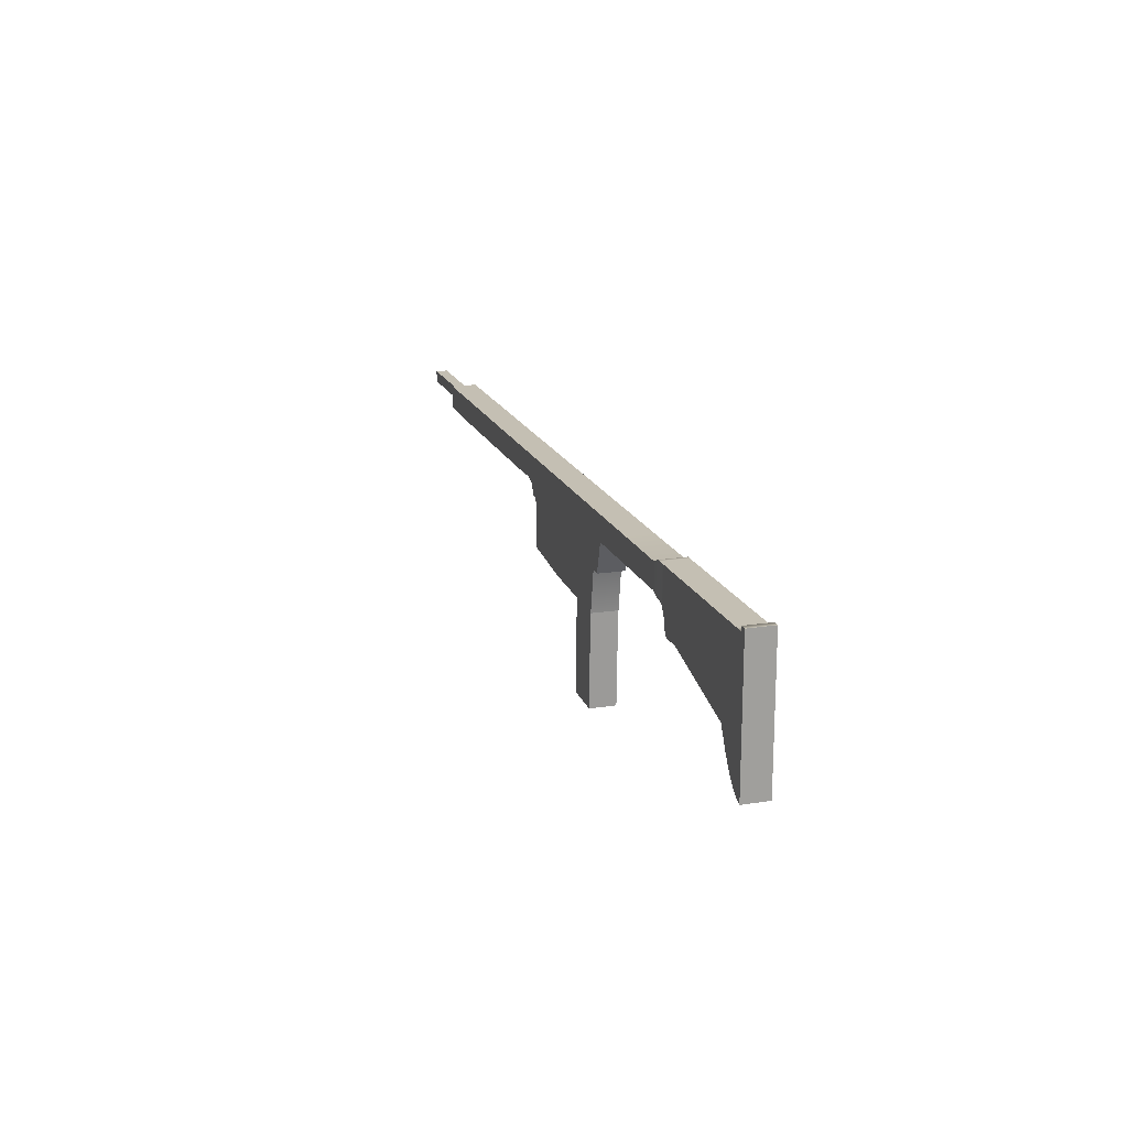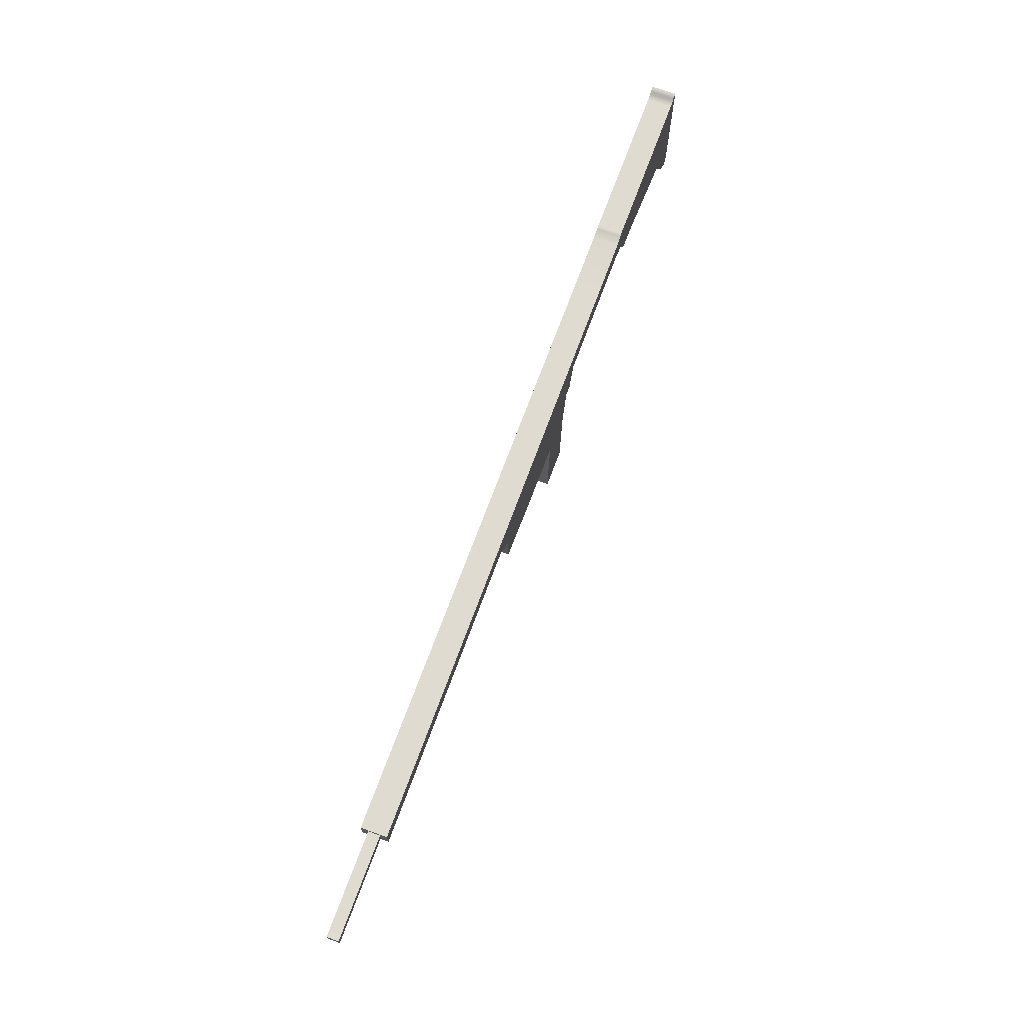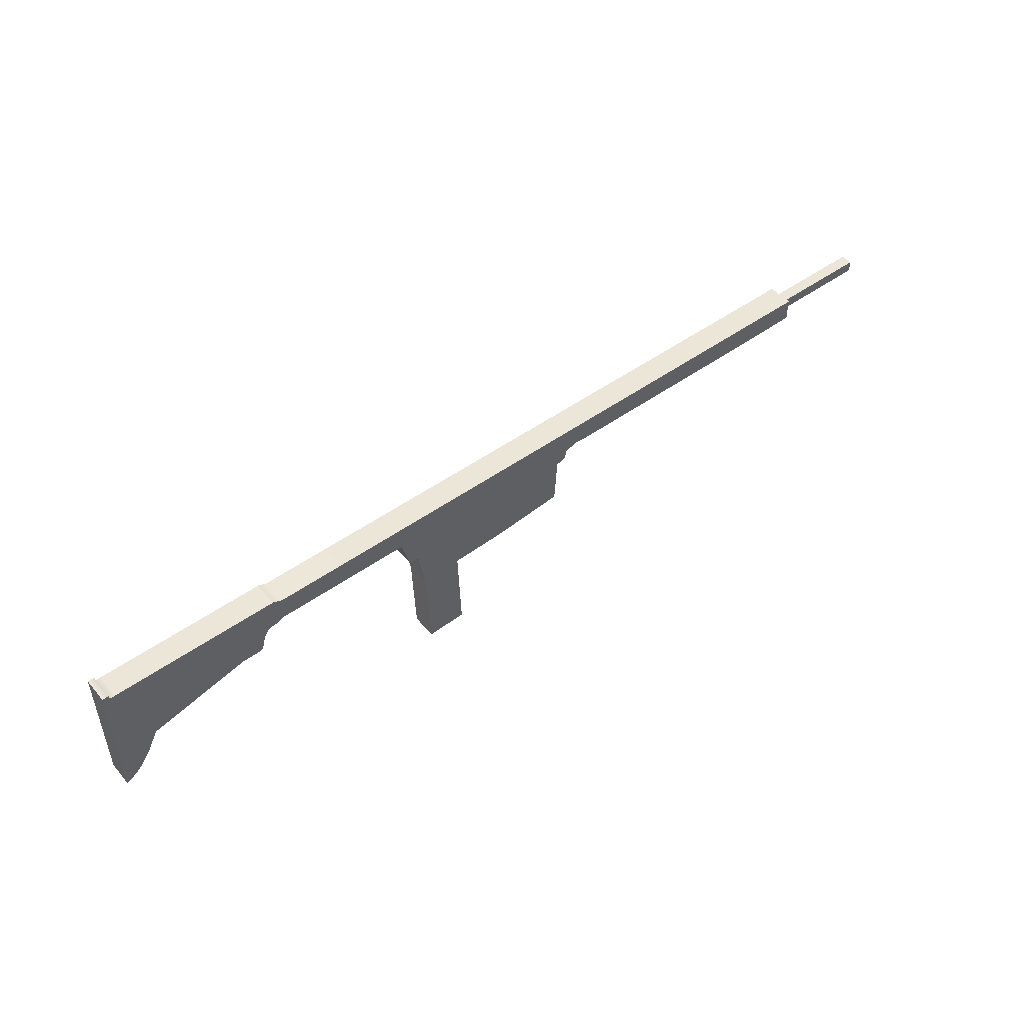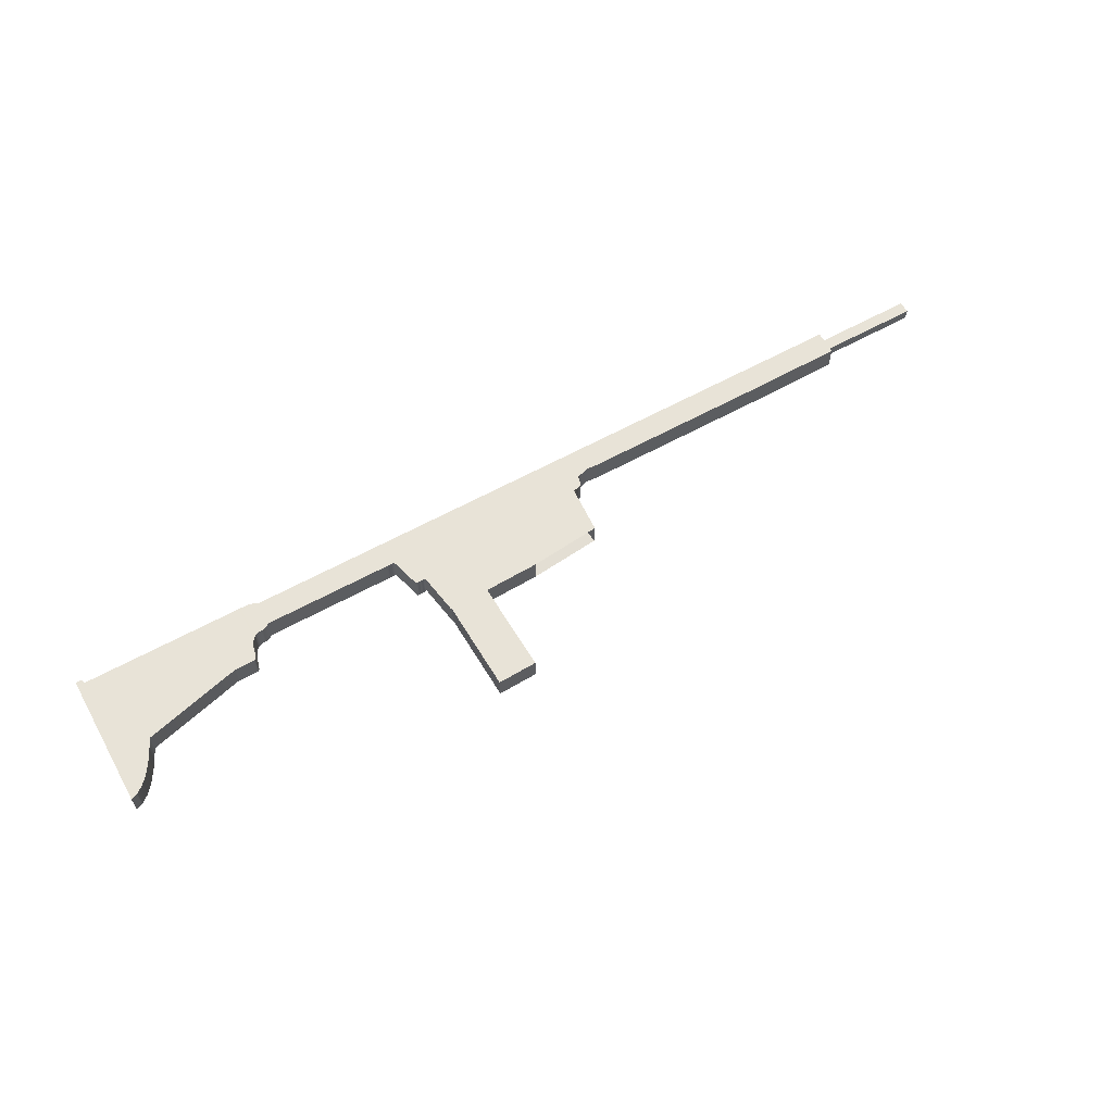
<metadata>
{"format":"obj","ext":"obj","renderer":"f3d","projection":"perspective","resolution":1024,"background":"white","views":[{"elev":17.9,"azim":-107.2,"up":"+Y"},{"elev":69.8,"azim":110.1,"up":"+Y"},{"elev":49.3,"azim":-38.5,"up":"+Y"},{"elev":61.8,"azim":-29.2,"up":"+Z"}]}
</metadata>
<code>
g default
v 0.03936 4.5 0.5
v 0.5 4.466 0.5
v 0.03936 5.42 0.5
v 0.5 5.42 0.5
v 0.03936 5.42 -0.5
v 0.5 5.42 -0.5
v 0.03936 4.5 -0.5
v 0.5 4.466 -0.5
v 8.564 4.466 -0.5
v 8.564 4.466 0.5
v 8.564 5.42 -0.5
v 8.564 5.42 0.5
v 11.53 4.5 -0.5
v 11.53 4.5 0.5
v 11.53 5.42 -0.5
v 11.53 5.42 0.5
v 11.53 4.774 -0.2271
v 11.53 4.774 0.2271
v 11.53 5.226 -0.2271
v 11.53 5.226 0.2271
v 15.47 4.774 -0.2271
v 15.47 4.774 0.2271
v 15.47 5.226 -0.2271
v 15.47 5.226 0.2271
v -0.3397 4.381 -0.5
v -0.3397 4.381 0.5
v -0.3397 5.42 0.5
v -0.3397 5.42 -0.5
v -0.4448 4.381 -0.5
v -0.4448 4.381 0.5
v -0.4448 5.42 0.5
v -0.4448 5.42 -0.5
v -0.5094 4.043 -0.5
v -0.5094 4.043 0.5
v -0.5673 5.42 0.5
v -0.5673 5.42 -0.5
v -0.5893 3.954 -0.5
v -0.5893 3.954 0.5
v -0.7483 5.42 0.5
v -0.7483 5.42 -0.5
v -0.9066 3.874 -0.5
v -0.9066 3.874 0.5
v -0.8842 5.42 0.5
v -0.8842 5.42 -0.5
v -1.021 2.028 -0.5
v -1.021 2.028 0.5
v -1.079 5.42 0.5
v -1.079 5.42 -0.5
v -3.78 1.758 -0.5
v -3.78 1.758 0.5
v -3.837 5.42 0.5
v -3.837 5.42 -0.5
v -3.907 1.753 -0.5
v -3.907 1.753 0.5
v -3.965 5.42 0.5
v -3.965 5.42 -0.5
v -7.498 1.633 -0.5
v -7.498 1.633 0.5
v -7.556 5.42 0.5
v -7.556 5.42 -0.5
v -7.765 3.272 -0.5
v -7.765 3.272 0.5
v -7.823 5.42 0.5
v -7.823 5.42 -0.5
v -7.961 3.267 -0.5
v -7.961 3.267 0.5
v -8.019 5.42 0.5
v -8.019 5.42 -0.5
v -8.154 3.261 -0.5
v -8.154 3.261 0.5
v -8.212 5.42 0.5
v -8.212 5.42 -0.5
v -8.487 4.466 -0.5
v -8.487 4.466 0.5
v -8.545 5.42 0.5
v -8.545 5.42 -0.5
v -8.812 4.466 -0.5
v -8.812 4.466 0.5
v -8.812 5.42 0.5
v -8.812 5.42 -0.5
v -1.198 2.955 -0.3728
v -1.198 2.955 0.3728
v -3.786 2.701 0.3728
v -3.786 2.701 -0.3728
v -5.934 1.688 -0.5
v -5.934 1.688 0.5
v -7.474 1.634 0.5
v -7.474 1.634 -0.5
v -5.927 1.496 -0.5
v -5.927 1.496 0.5
v -7.467 1.441 0.5
v -7.467 1.441 -0.5
v -5.922 1.347 -0.5
v -5.922 1.347 0.5
v -7.462 1.292 0.5
v -7.462 1.292 -0.5
v -5.916 1.183 -0.5
v -5.916 1.183 0.5
v -7.456 1.128 0.5
v -7.456 1.128 -0.5
v -5.906 0.8836 -0.5
v -5.906 0.8836 0.5
v -7.446 0.829 0.5
v -7.446 0.829 -0.5
v -5.896 0.6117 -0.5
v -5.896 0.6117 0.5
v -7.436 0.5571 0.5
v -7.436 0.5571 -0.5
v -5.889 0.4045 -0.5
v -5.889 0.4045 0.5
v -7.429 0.3499 0.5
v -7.429 0.3499 -0.5
v -5.881 0.1804 -0.5
v -5.881 0.1804 0.5
v -7.421 0.1258 0.5
v -7.421 0.1258 -0.5
v -5.869 -0.1435 -0.5
v -5.869 -0.1435 0.5
v -7.409 -0.1981 0.5
v -7.409 -0.1981 -0.5
v -5.862 -0.3483 -0.5
v -5.862 -0.3483 0.5
v -7.402 -0.4029 0.5
v -7.402 -0.4029 -0.5
v -5.851 -0.6696 -0.5
v -5.851 -0.6696 0.5
v -7.391 -0.7242 0.5
v -7.391 -0.7242 -0.5
v -5.832 -1.187 -0.5
v -5.832 -1.187 0.5
v -7.372 -1.242 0.5
v -7.372 -1.242 -0.5
v -5.824 -1.433 -0.5
v -5.824 -1.433 0.5
v -7.363 -1.488 0.5
v -7.363 -1.488 -0.5
v -5.808 -1.874 -0.5
v -5.808 -1.874 0.5
v -7.348 -1.929 0.5
v -7.348 -1.929 -0.5
v -5.808 -1.874 -0.5
v -5.808 -1.874 0.5
v -7.348 -1.929 0.5
v -7.348 -1.929 -0.5
v -9.236 4.466 -0.5
v -9.236 4.466 0.5
v -9.236 5.42 0.5
v -9.236 5.42 -0.5
v -9.769 4.466 -0.5
v -9.769 4.466 0.5
v -9.769 5.42 0.5
v -9.769 5.42 -0.5
v -10.02 4.466 -0.5
v -10.02 4.466 0.5
v -10.02 5.42 0.5
v -10.02 5.42 -0.5
v -10.31 4.466 -0.5
v -10.31 4.466 0.5
v -10.31 5.42 0.5
v -10.31 5.42 -0.5
v -10.56 4.466 -0.5
v -10.56 4.466 0.5
v -10.56 5.42 0.5
v -10.56 5.42 -0.5
v -10.85 4.466 -0.5
v -10.85 4.466 0.5
v -10.85 5.42 0.5
v -10.85 5.42 -0.5
v -13.75 4.466 -0.5
v -13.75 4.466 0.5
v -13.75 5.42 0.5
v -13.75 5.42 -0.5
v -14.07 4.322 -0.5
v -14.07 4.322 0.5
v -14.07 5.564 0.4905
v -14.07 5.564 -0.4905
v -14.54 4.129 -0.4905
v -14.54 4.129 0.4905
v -14.54 5.564 0.4905
v -14.54 5.564 -0.4905
v -14.62 4.006 -0.4905
v -14.62 4.006 0.4905
v -14.62 5.564 0.4905
v -14.62 5.564 -0.4905
v -15.18 3.324 -0.4905
v -15.18 3.324 0.4905
v -15.18 5.564 0.4905
v -15.18 5.564 -0.4905
v -15.63 3.324 -0.4905
v -15.63 3.324 0.4905
v -15.63 5.564 0.4905
v -15.63 5.564 -0.4905
v -15.7 3.324 -0.4905
v -15.7 3.324 0.4905
v -15.7 5.564 0.4905
v -15.7 5.564 -0.4905
v -21.06 0.4617 -0.4905
v -21.06 0.4617 0.4905
v -21.06 5.728 0.4905
v -21.06 5.728 -0.4905
v -14.16 4.32 -0.4975
v -14.16 4.32 0.4975
v -14.21 5.564 0.4905
v -14.21 5.564 -0.4905
v -14.33 4.299 -0.4953
v -14.33 5.564 -0.4905
v -14.33 5.564 0.4905
v -14.33 4.299 0.4953
v -14.43 4.251 -0.4934
v -14.43 5.564 -0.4905
v -14.43 5.564 0.4905
v -14.43 4.251 0.4934
v -14.48 4.199 -0.492
v -14.48 5.564 -0.4905
v -14.48 5.564 0.4905
v -14.48 4.199 0.492
v -14.68 3.877 -0.4905
v -14.68 3.877 0.4905
v -14.68 5.564 0.4905
v -14.68 5.564 -0.4905
v -14.75 3.595 -0.4905
v -14.75 5.564 -0.4905
v -14.75 5.564 0.4905
v -14.75 3.595 0.4905
v -14.93 3.324 -0.4905
v -14.93 5.564 -0.4905
v -14.93 5.564 0.4905
v -14.93 3.324 0.4905
v -14.86 3.34 -0.4905
v -14.86 3.34 0.4905
v -14.86 5.564 0.4905
v -14.86 5.564 -0.4905
v -14.82 3.388 -0.4905
v -14.82 3.388 0.4905
v -14.82 5.564 0.4905
v -14.82 5.564 -0.4905
v -20.81 0.5597 -0.4905
v -20.81 0.5597 0.4905
v -20.81 5.728 0.4905
v -20.81 5.728 -0.4905
v -20.79 0.5828 -0.4905
v -20.79 0.5828 0.4905
v -20.79 5.564 0.4905
v -20.79 5.564 -0.4905
v -20.51 0.7955 -0.4905
v -20.51 0.7955 0.4905
v -20.51 5.564 0.4905
v -20.51 5.564 -0.4905
v -19.52 2.354 -0.4905
v -19.52 2.354 0.4905
v -19.52 5.564 0.4905
v -19.52 5.564 -0.4905
v -20.31 1.006 -0.4905
v -20.31 5.564 -0.4905
v -20.31 5.564 0.4905
v -20.31 1.006 0.4905
v -20.16 1.216 -0.4905
v -20.16 1.216 0.4905
v -20.16 5.564 0.4905
v -20.16 5.564 -0.4905
v -19.92 1.58 -0.4905
v -19.92 1.58 0.4905
v -19.92 5.564 0.4905
v -19.92 5.564 -0.4905
g pCube1
f 1 2 4 3
f 3 4 6 5
f 5 6 8 7
f 7 8 2 1
f 22 21 23 24
f 197 198 199 200
f 2 8 9 10
f 8 6 11 9
f 6 4 12 11
f 4 2 10 12
f 10 9 13 14
f 9 11 15 13
f 11 12 16 15
f 12 10 14 16
f 14 13 17 18
f 13 15 19 17
f 15 16 20 19
f 16 14 18 20
f 18 17 21 22
f 17 19 23 21
f 19 20 24 23
f 20 18 22 24
f 7 1 26 25
f 1 3 27 26
f 3 5 28 27
f 5 7 25 28
f 25 26 30 29
f 26 27 31 30
f 27 28 32 31
f 28 25 29 32
f 29 30 34 33
f 30 31 35 34
f 31 32 36 35
f 32 29 33 36
f 33 34 38 37
f 34 35 39 38
f 35 36 40 39
f 36 33 37 40
f 37 38 42 41
f 38 39 43 42
f 39 40 44 43
f 40 37 41 44
f 41 42 46 45
f 42 43 47 46
f 43 44 48 47
f 44 41 45 48
f 81 82 83 84
f 46 47 51 50
f 47 48 52 51
f 48 45 49 52
f 49 50 54 53
f 50 51 55 54
f 51 52 56 55
f 52 49 53 56
f 141 142 143 144
f 54 55 59 58
f 55 56 60 59
f 56 53 57 60
f 57 58 62 61
f 58 59 63 62
f 59 60 64 63
f 60 57 61 64
f 61 62 66 65
f 62 63 67 66
f 63 64 68 67
f 64 61 65 68
f 65 66 70 69
f 66 67 71 70
f 67 68 72 71
f 68 65 69 72
f 69 70 74 73
f 70 71 75 74
f 71 72 76 75
f 72 69 73 76
f 73 74 78 77
f 74 75 79 78
f 75 76 80 79
f 76 73 77 80
f 45 46 82 81
f 46 50 83 82
f 50 49 84 83
f 49 45 81 84
f 53 54 86 85
f 54 58 87 86
f 58 57 88 87
f 57 53 85 88
f 85 86 90 89
f 86 87 91 90
f 87 88 92 91
f 88 85 89 92
f 89 90 94 93
f 90 91 95 94
f 91 92 96 95
f 92 89 93 96
f 93 94 98 97
f 94 95 99 98
f 95 96 100 99
f 96 93 97 100
f 97 98 102 101
f 98 99 103 102
f 99 100 104 103
f 100 97 101 104
f 101 102 106 105
f 102 103 107 106
f 103 104 108 107
f 104 101 105 108
f 105 106 110 109
f 106 107 111 110
f 107 108 112 111
f 108 105 109 112
f 109 110 114 113
f 110 111 115 114
f 111 112 116 115
f 112 109 113 116
f 113 114 118 117
f 114 115 119 118
f 115 116 120 119
f 116 113 117 120
f 117 118 122 121
f 118 119 123 122
f 119 120 124 123
f 120 117 121 124
f 121 122 126 125
f 122 123 127 126
f 123 124 128 127
f 124 121 125 128
f 125 126 130 129
f 126 127 131 130
f 127 128 132 131
f 128 125 129 132
f 129 130 134 133
f 130 131 135 134
f 131 132 136 135
f 132 129 133 136
f 133 134 138 137
f 134 135 139 138
f 135 136 140 139
f 136 133 137 140
f 137 138 142 141
f 138 139 143 142
f 139 140 144 143
f 140 137 141 144
f 77 78 146 145
f 78 79 147 146
f 79 80 148 147
f 80 77 145 148
f 145 146 150 149
f 146 147 151 150
f 147 148 152 151
f 148 145 149 152
f 149 150 154 153
f 150 151 155 154
f 151 152 156 155
f 152 149 153 156
f 153 154 158 157
f 154 155 159 158
f 155 156 160 159
f 156 153 157 160
f 157 158 162 161
f 158 159 163 162
f 159 160 164 163
f 160 157 161 164
f 161 162 166 165
f 162 163 167 166
f 163 164 168 167
f 164 161 165 168
f 165 166 170 169
f 166 167 171 170
f 167 168 172 171
f 168 165 169 172
f 169 170 174 173
f 170 171 175 174
f 171 172 176 175
f 172 169 173 176
f 201 202 208 205
f 202 203 207 208
f 203 204 206 207
f 204 201 205 206
f 177 178 182 181
f 178 179 183 182
f 179 180 184 183
f 180 177 181 184
f 217 218 224 221
f 218 219 223 224
f 219 220 222 223
f 220 217 221 222
f 185 186 190 189
f 186 187 191 190
f 187 188 192 191
f 188 185 189 192
f 189 190 194 193
f 190 191 195 194
f 191 192 196 195
f 192 189 193 196
f 237 238 198 197
f 238 239 199 198
f 239 240 200 199
f 240 237 197 200
f 173 174 202 201
f 174 175 203 202
f 175 176 204 203
f 176 173 201 204
f 206 205 209 210
f 207 206 210 211
f 208 207 211 212
f 205 208 212 209
f 210 209 213 214
f 211 210 214 215
f 212 211 215 216
f 209 212 216 213
f 214 213 177 180
f 215 214 180 179
f 216 215 179 178
f 213 216 178 177
f 181 182 218 217
f 182 183 219 218
f 183 184 220 219
f 184 181 217 220
f 232 229 225 226
f 231 232 226 227
f 230 231 227 228
f 229 230 228 225
f 226 225 185 188
f 227 226 188 187
f 228 227 187 186
f 225 228 186 185
f 233 234 230 229
f 234 235 231 230
f 235 236 232 231
f 236 233 229 232
f 221 224 234 233
f 224 223 235 234
f 223 222 236 235
f 222 221 233 236
f 241 242 238 237
f 242 243 239 238
f 243 244 240 239
f 244 241 237 240
f 245 246 242 241
f 246 247 243 242
f 247 248 244 243
f 248 245 241 244
f 257 258 256 253
f 258 259 255 256
f 259 260 254 255
f 260 257 253 254
f 193 194 250 249
f 194 195 251 250
f 195 196 252 251
f 196 193 249 252
f 254 253 245 248
f 255 254 248 247
f 256 255 247 246
f 253 256 246 245
f 261 262 258 257
f 262 263 259 258
f 263 264 260 259
f 264 261 257 260
f 249 250 262 261
f 250 251 263 262
f 251 252 264 263
f 252 249 261 264

</code>
